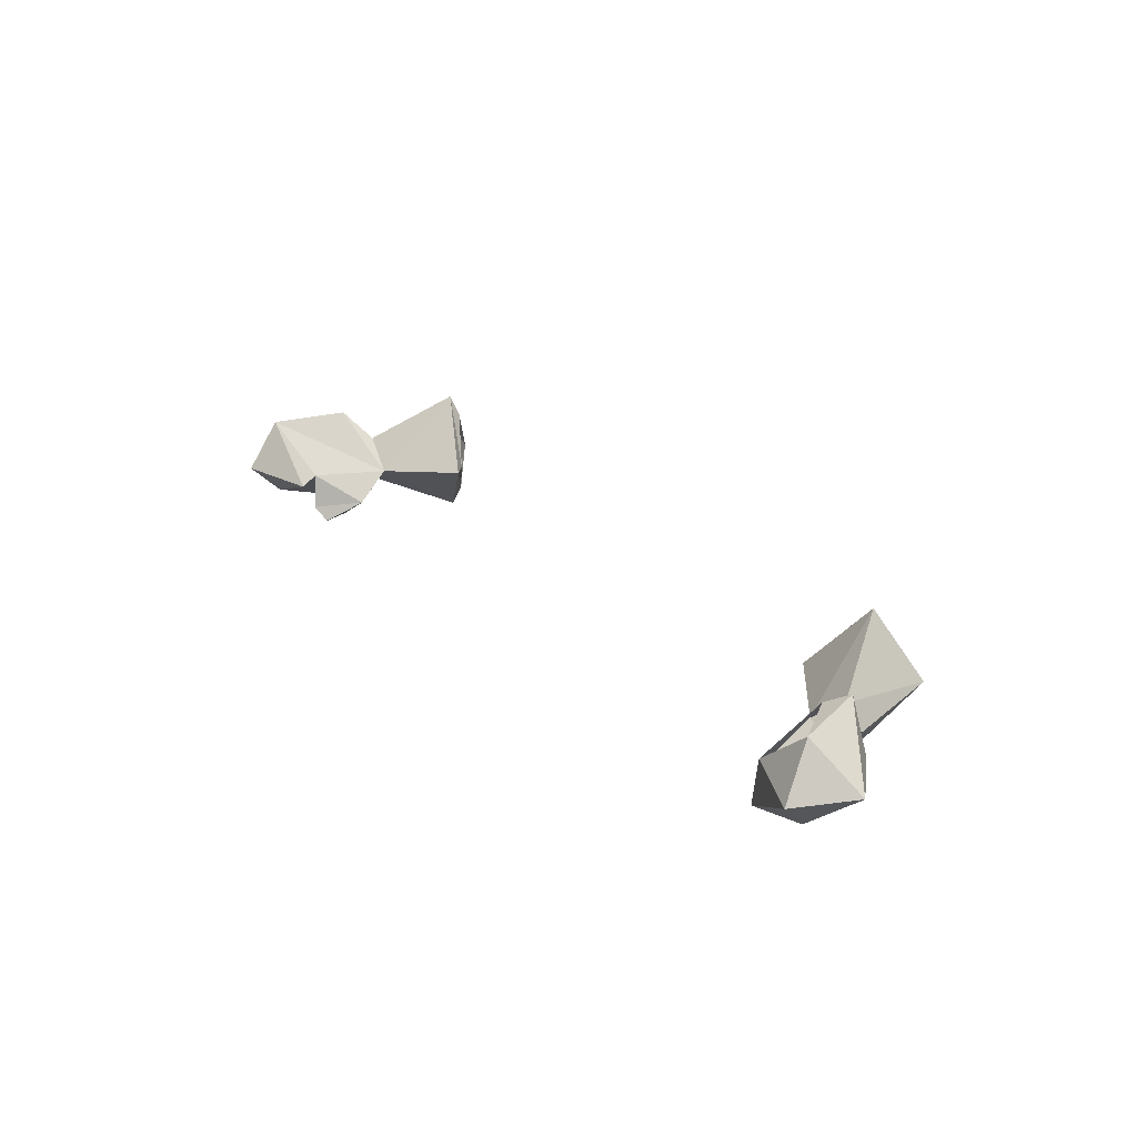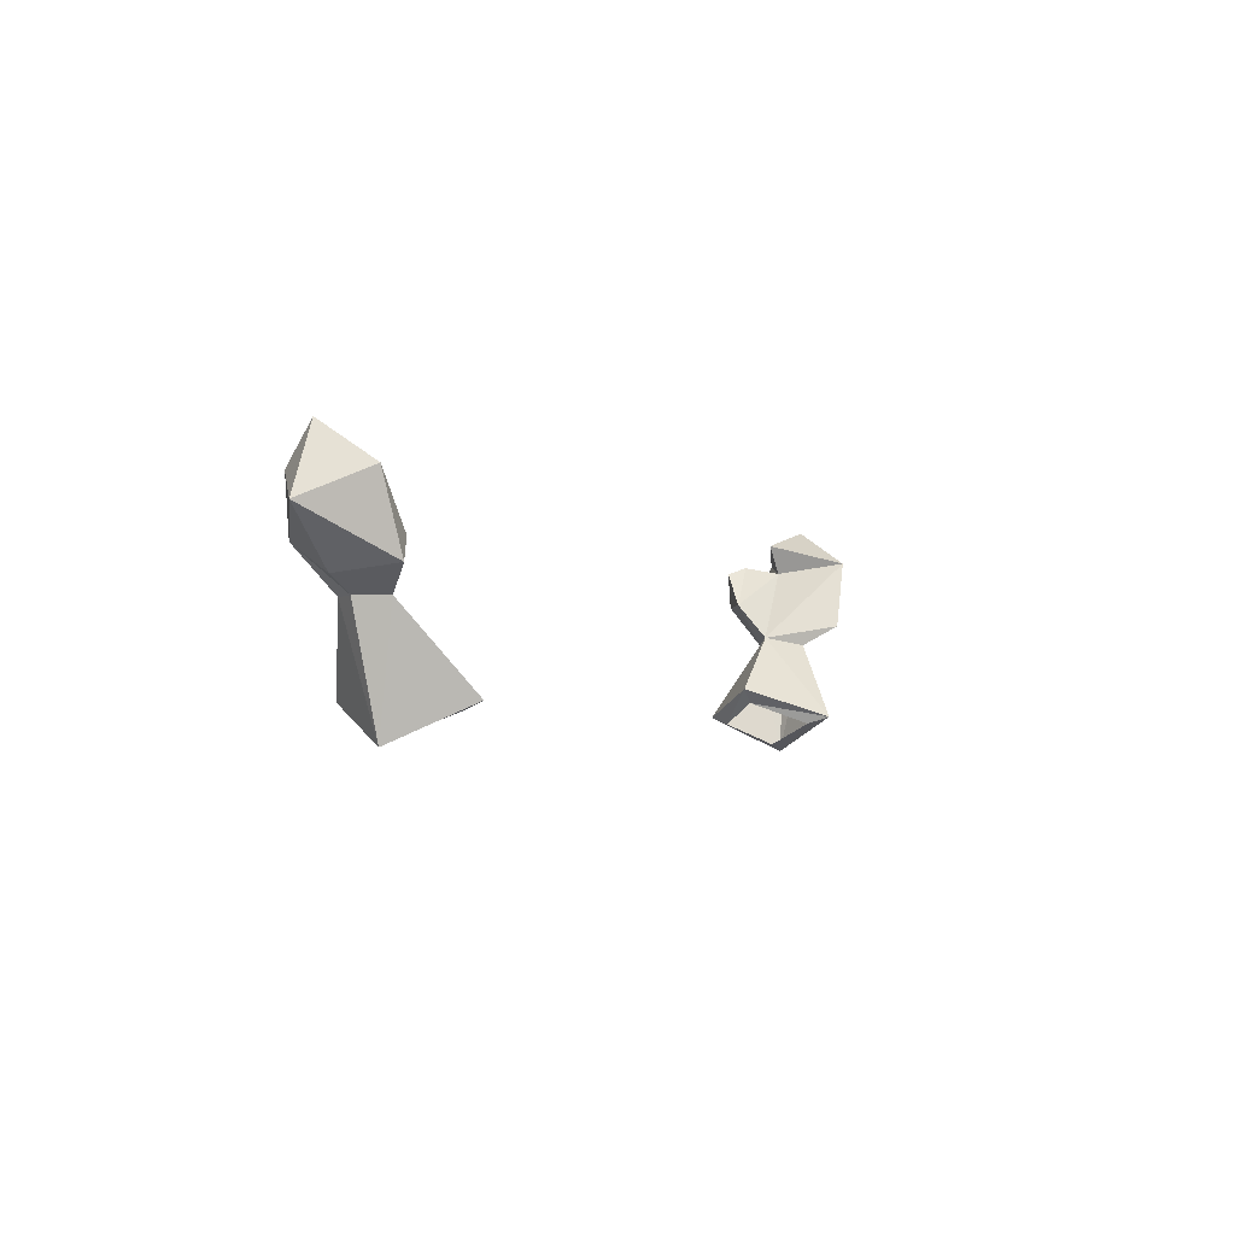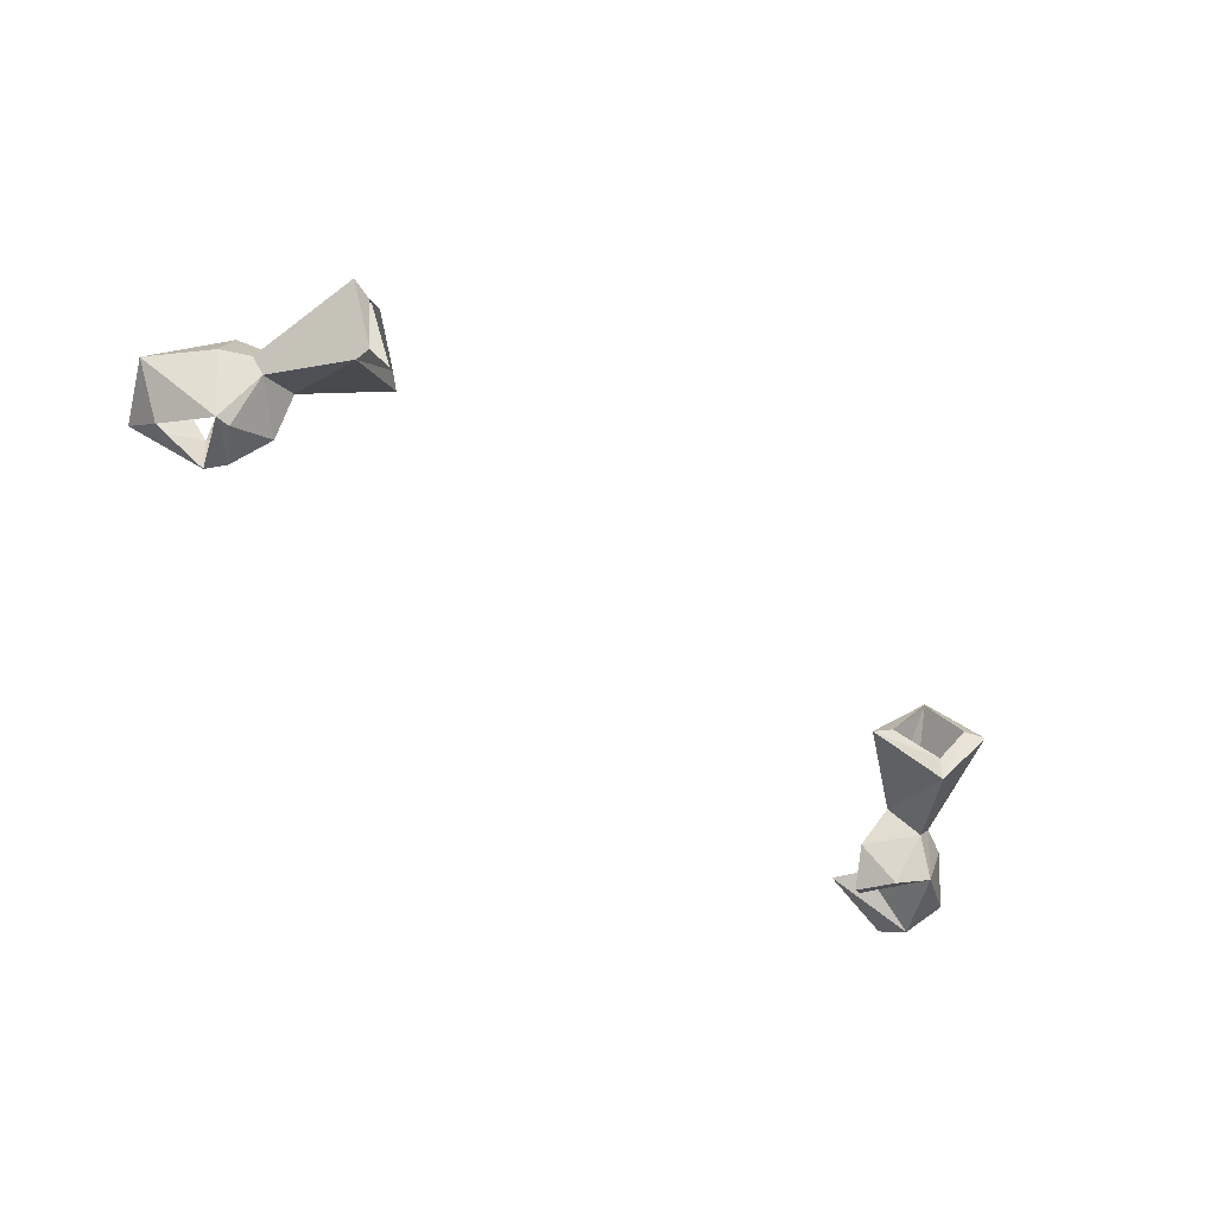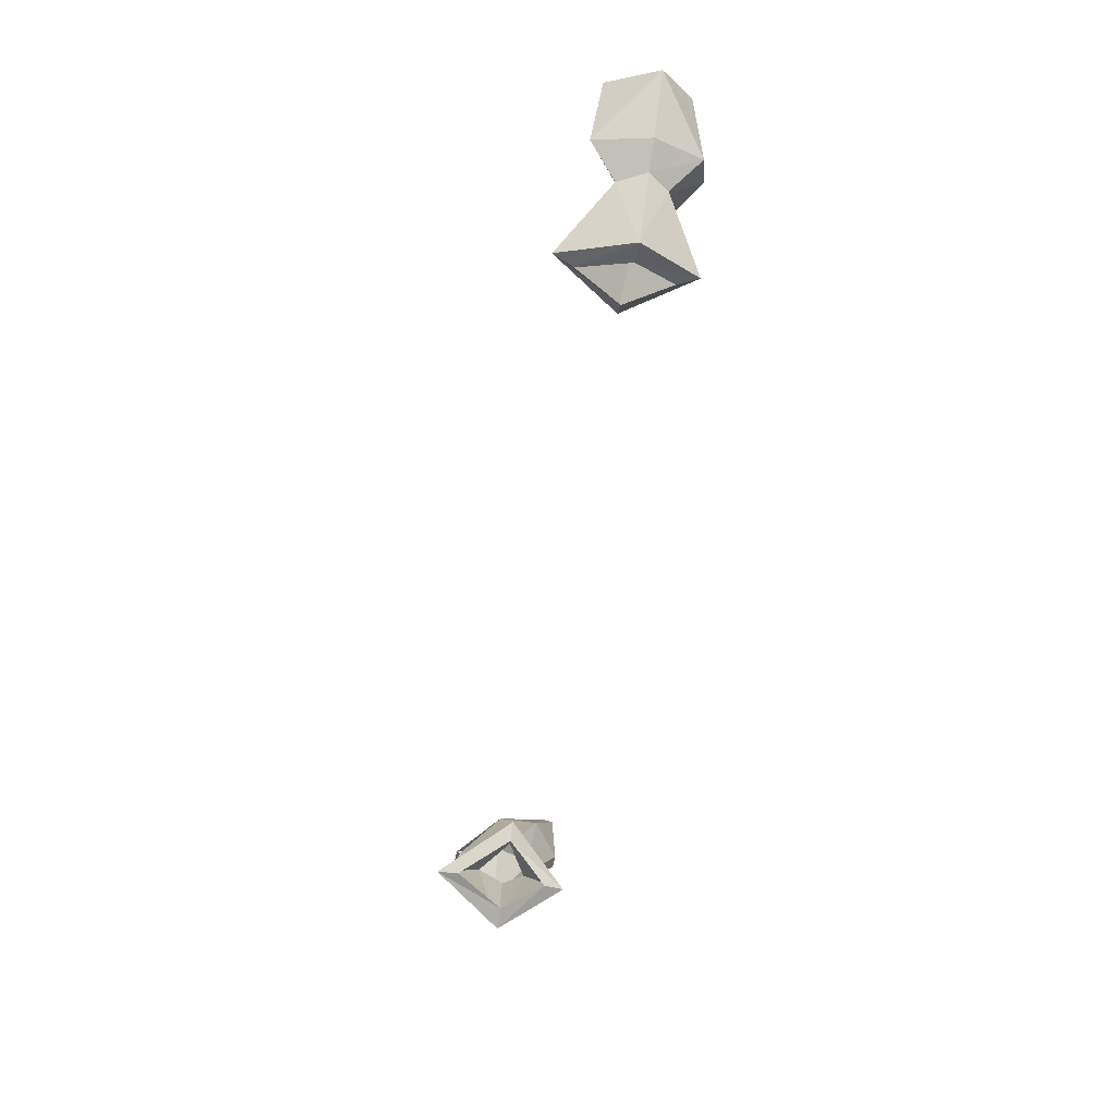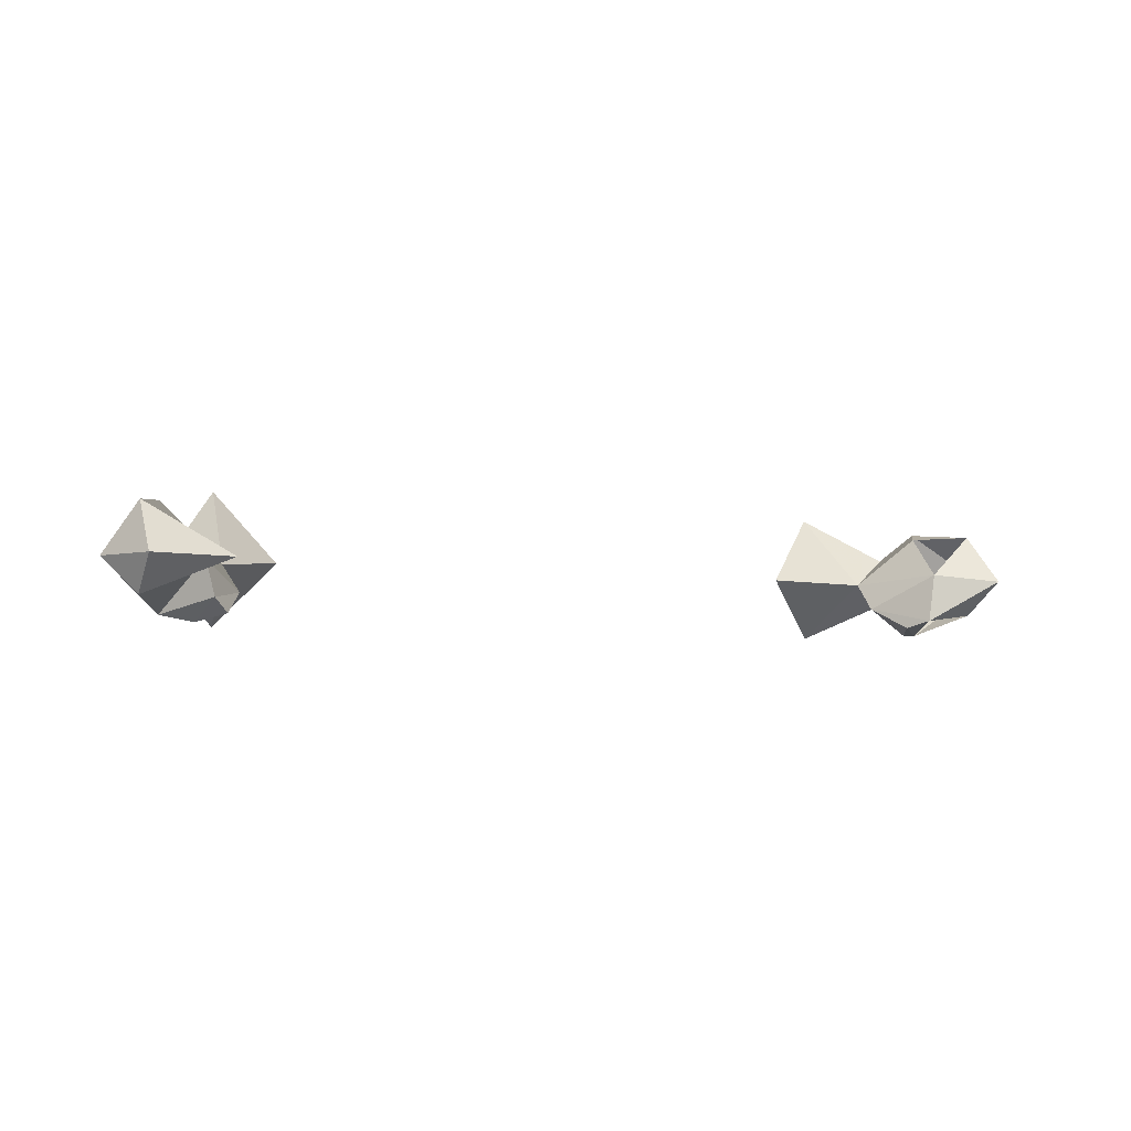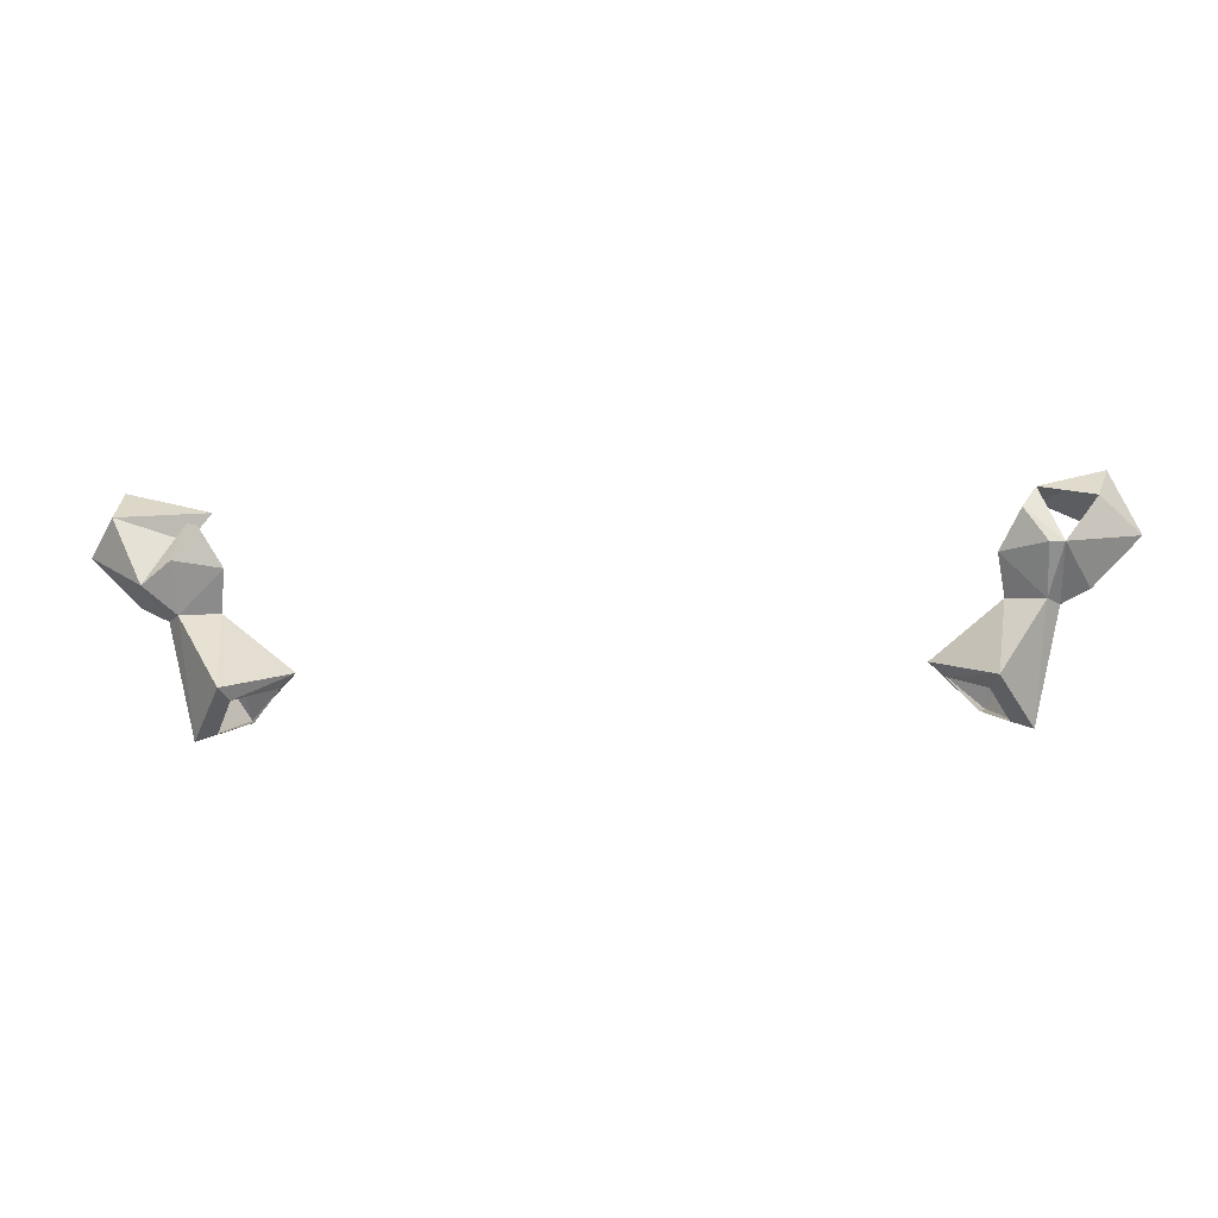
<metadata>
{"format":"obj","ext":"obj","renderer":"f3d","projection":"perspective","resolution":1024,"background":"white","views":[{"elev":25.0,"azim":-126.4,"up":"+Z"},{"elev":-3.8,"azim":-62.5,"up":"+Y"},{"elev":-60.3,"azim":-38.9,"up":"+Z"},{"elev":-61.4,"azim":79.9,"up":"+Y"},{"elev":-4.2,"azim":153.9,"up":"+Z"},{"elev":-15.7,"azim":-175.8,"up":"+Y"}]}
</metadata>
<code>
v -0.4375 -1.016 0.02344
v -0.4531 -1.016 -0.007812
v -0.4219 -1.141 0
v -0.3828 -1.102 0.07812
v -0.3984 -1.008 -0.007812
v -0.4688 -0.9922 0.05469
v -0.4844 -1 -0.007812
v -0.4531 -0.9688 -0.07031
v -0.4375 -1.016 -0.03125
v -0.3828 -1.102 -0.07031
v -0.375 -1.109 -0.04688
v -0.3984 -1.133 0
v -0.375 -1.109 0.05469
v -0.3203 -1.07 0
v -0.3906 -0.9688 -0.03906
v -0.4375 -0.9062 0
v -0.4531 -0.9688 0.04688
v -0.4922 -0.9141 0.04688
v -0.5391 -0.9453 -0.007812
v -0.4922 -0.9141 -0.04688
v -0.5078 -0.875 -0.007812
v -0.4297 -0.9062 -0.05469
v -0.4141 -0.9297 -0.0625
v -0.4375 -0.9688 -0.07031
v -0.3359 -1.086 0
v 0.4375 -1.016 0.02344
v 0.4219 -1.141 0
v 0.4531 -1.016 -0.007812
v 0.4688 -0.9922 0.05469
v 0.3984 -1.008 -0.007812
v 0.3828 -1.102 0.07812
v 0.375 -1.109 0.05469
v 0.3984 -1.133 0
v 0.3828 -1.102 -0.07031
v 0.4375 -1.016 -0.03125
v 0.4688 -0.9922 -0.0625
v 0.4844 -1 -0.007812
v 0.5391 -0.9453 -0.007812
v 0.5078 -0.9141 0.04688
v 0.4375 -0.9297 -0.007812
v 0.3906 -0.9688 -0.03906
v 0.3203 -1.07 0
v 0.3359 -1.086 0
v 0.5078 -0.9141 -0.04688
v 0.5078 -0.875 -0.007812
v 0.4141 -0.8984 -0.007812
v 0.4297 -0.9219 -0.04688
v 0.4141 -0.9297 -0.0625
v 0.4375 -0.9688 -0.07031
v 0.375 -1.109 -0.04688
f 1 2 3
f 1 3 4
f 1 4 5
f 1 5 6
f 1 6 2
f 2 6 7
f 2 7 8
f 2 8 9
f 2 9 3
f 3 9 10
f 4 14 5
f 5 14 10
f 5 10 9
f 5 9 15
f 5 15 16
f 5 16 17
f 5 17 6
f 6 17 18
f 6 19 7
f 7 19 8
f 22 16 15
f 22 15 23
f 22 23 8
f 8 23 24
f 8 24 9
f 9 24 15
f 15 24 23
f 26 27 28
f 26 28 29
f 26 29 30
f 26 30 31
f 26 31 27
f 27 34 35
f 27 35 28
f 28 35 36
f 28 36 37
f 28 37 29
f 29 37 38
f 29 39 30
f 30 41 35
f 30 35 34
f 30 34 42
f 30 42 31
f 36 38 37
f 40 36 47
f 41 47 48
f 41 48 49
f 41 49 35
f 35 49 36
f 36 49 47
f 47 49 48
f 3 10 11
f 3 11 12
f 3 12 4
f 4 12 13
f 4 13 14
f 14 13 25
f 14 25 10
f 10 25 11
f 27 31 32
f 27 32 33
f 27 33 34
f 30 39 40
f 30 40 41
f 31 42 43
f 31 43 32
f 39 46 40
f 40 46 44
f 40 44 36
f 40 47 41
f 34 33 50
f 34 50 42
f 42 50 43
f 6 18 19
f 8 19 20
f 20 19 21
f 20 21 22
f 22 21 16
f 29 38 39
f 38 36 44
f 38 44 45
f 38 45 39
f 39 45 46
f 45 44 46
f 19 18 21
f 21 18 16

</code>
